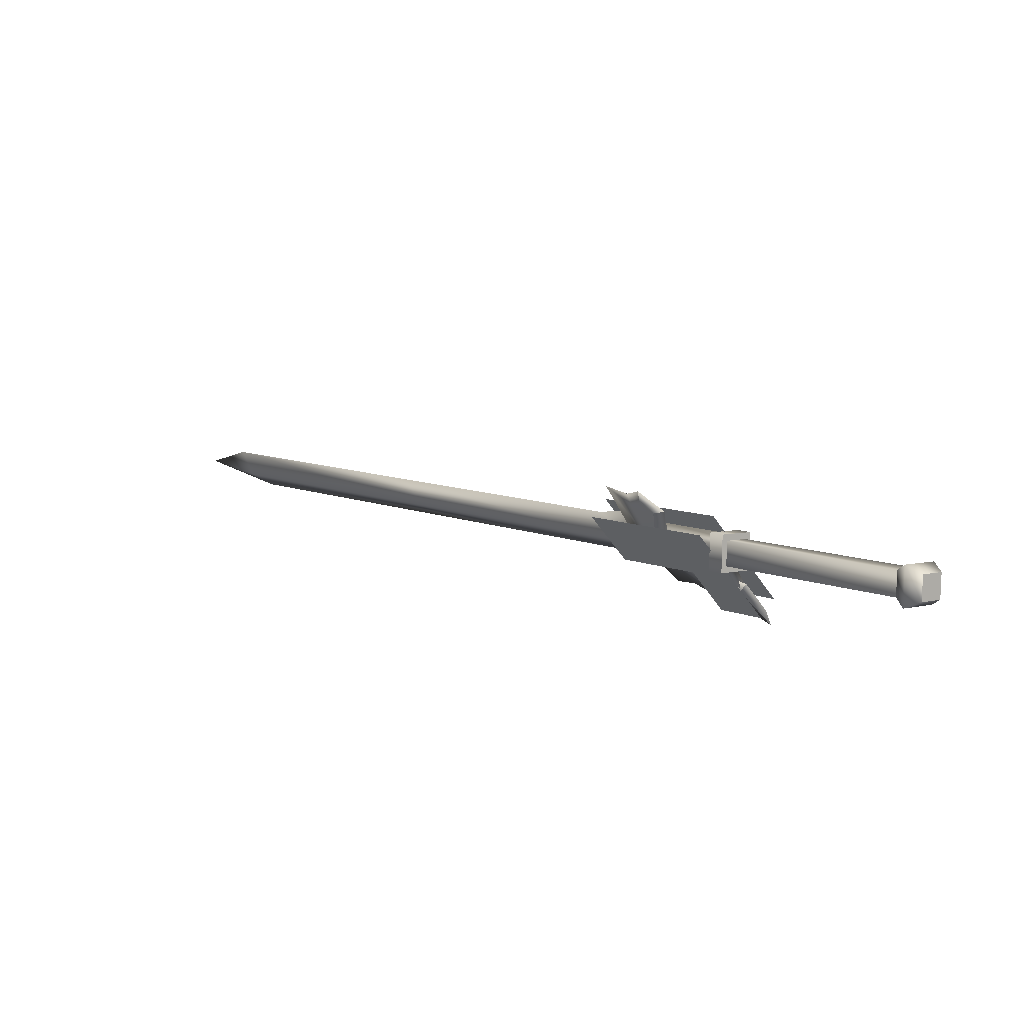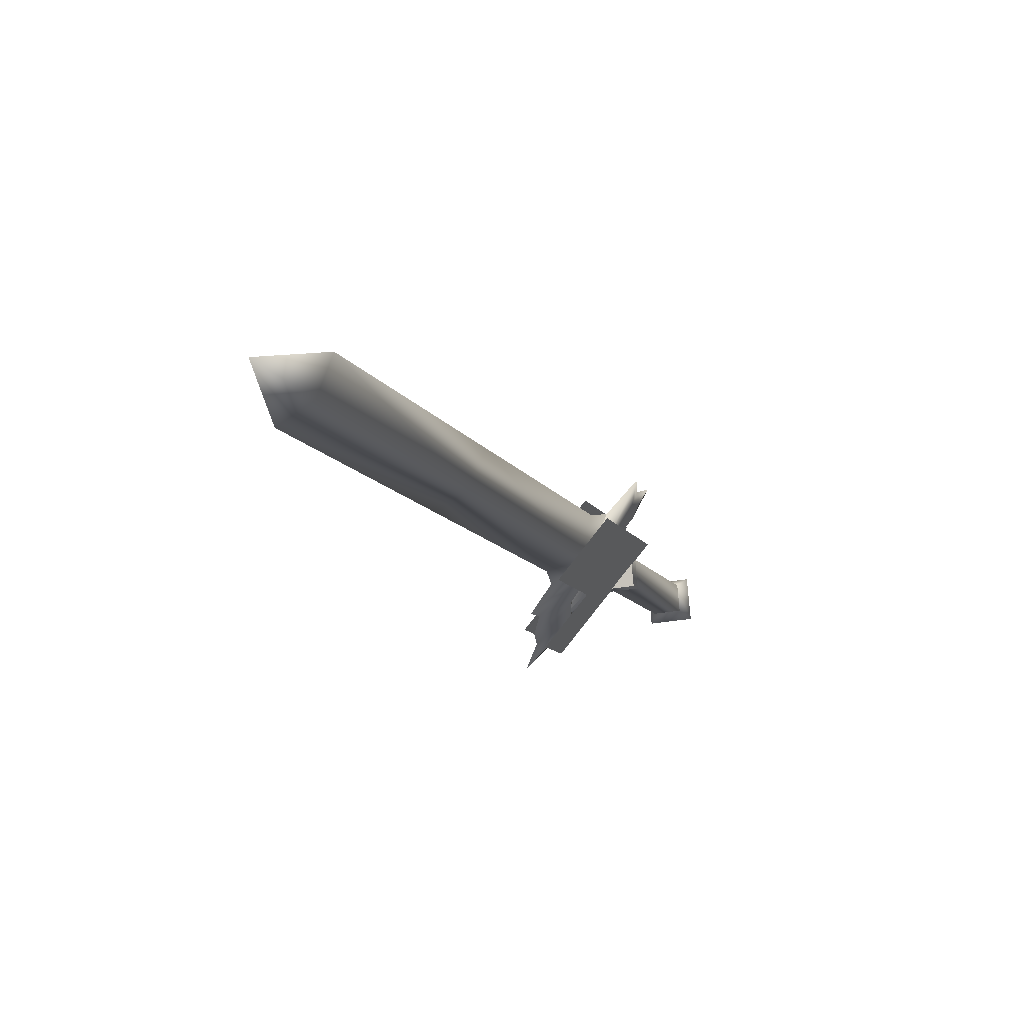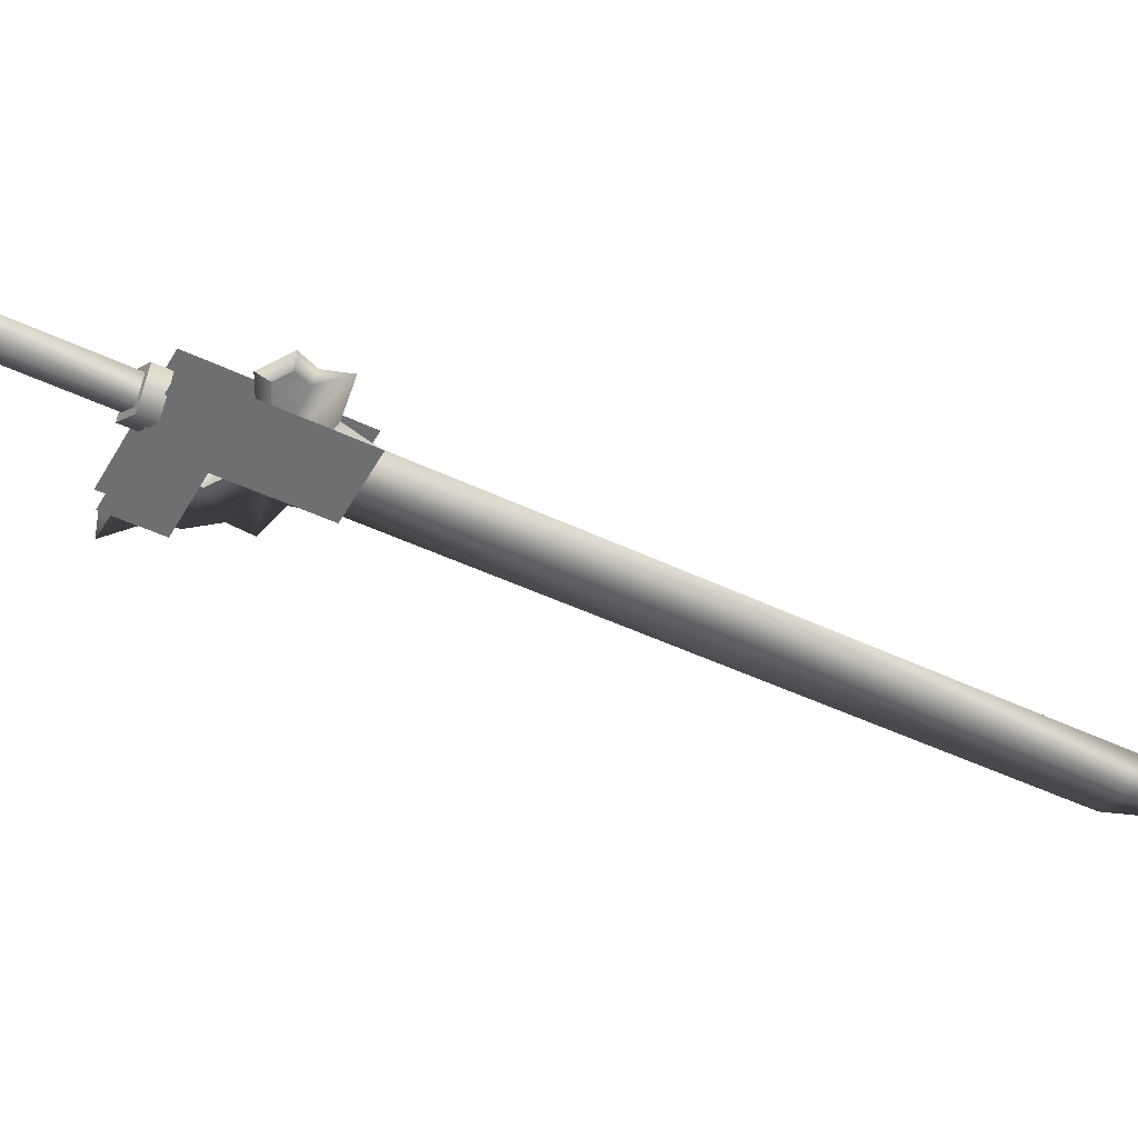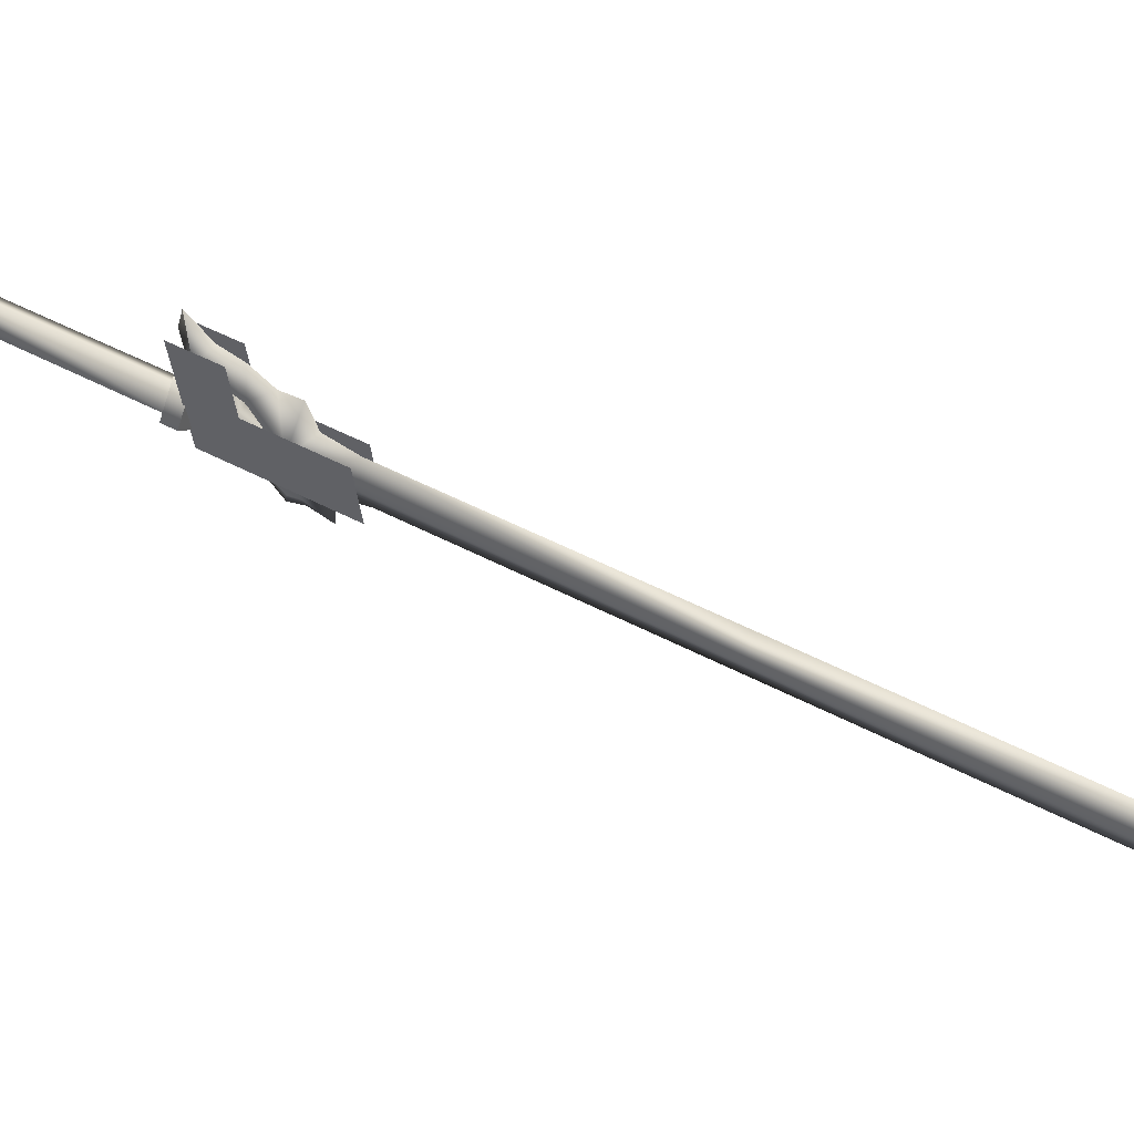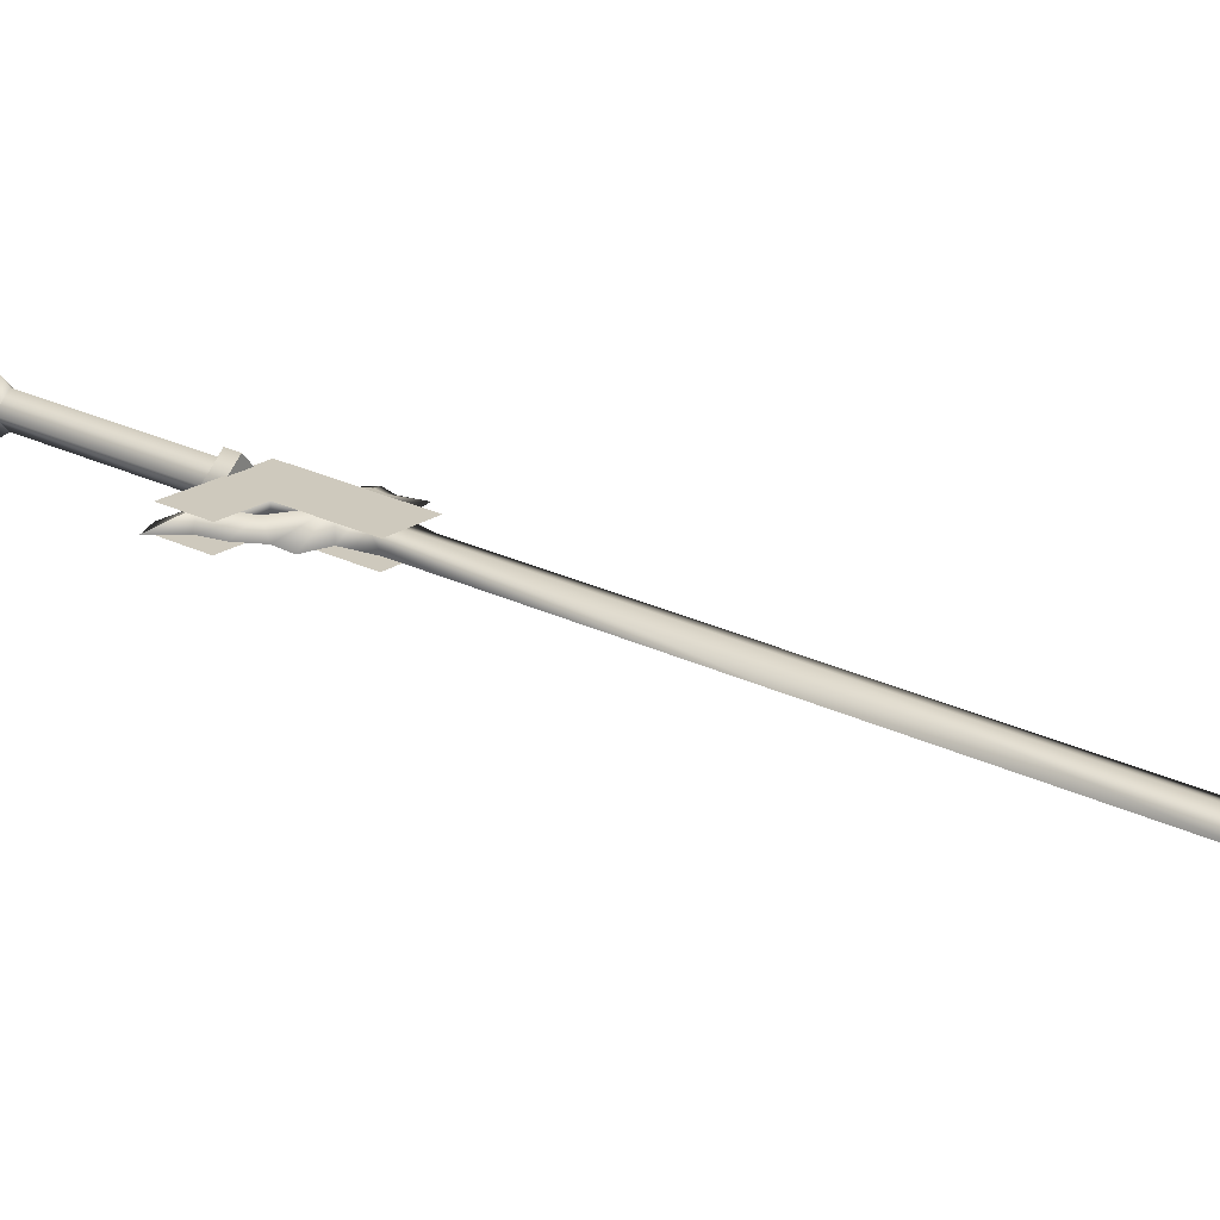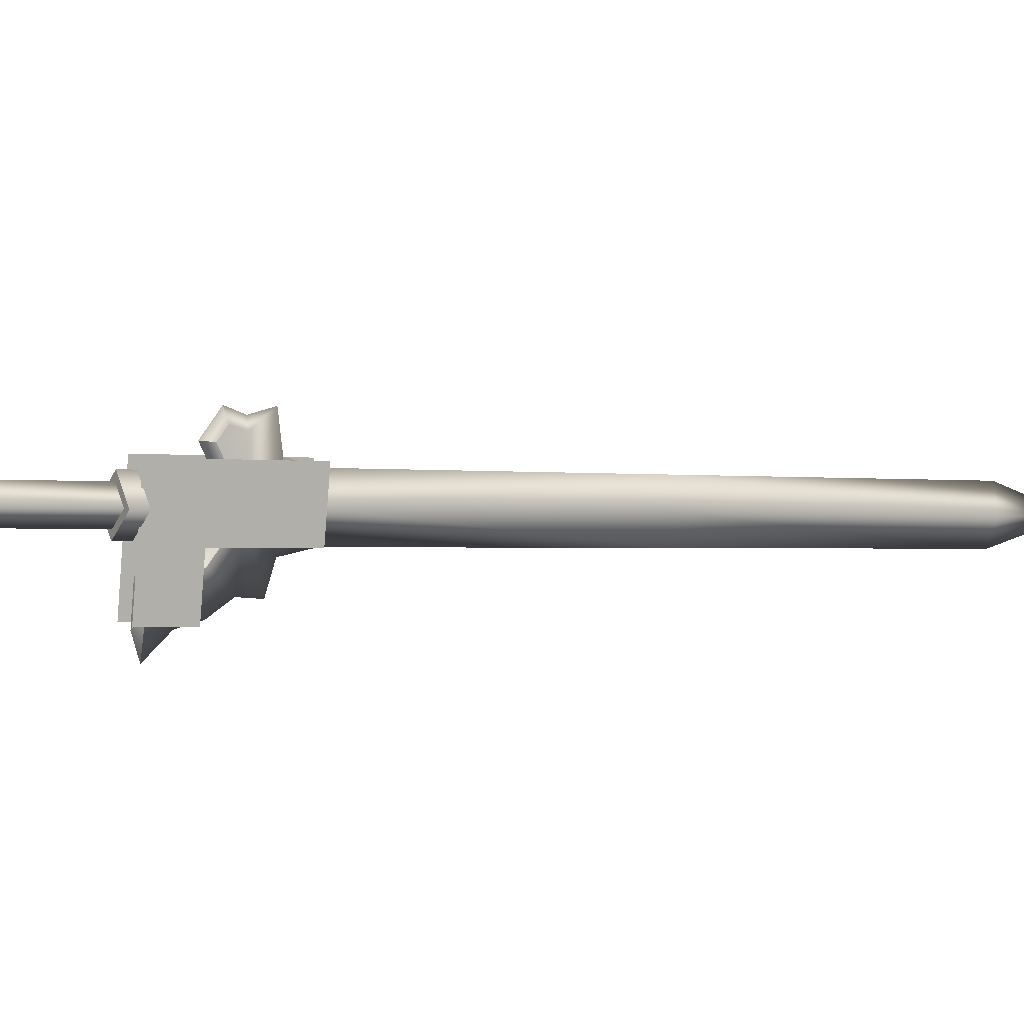
<metadata>
{"format":"obj","ext":"obj","renderer":"f3d","projection":"perspective","resolution":1024,"background":"white","views":[{"elev":-61.6,"azim":-21.3,"up":"+Y"},{"elev":-38.8,"azim":-128.6,"up":"+Z"},{"elev":77.7,"azim":139.7,"up":"+Z"},{"elev":-72.9,"azim":107.7,"up":"+Z"},{"elev":-26.6,"azim":147.4,"up":"+Z"},{"elev":60.1,"azim":106.4,"up":"+Z"}]}
</metadata>
<code>
v  -0.3638 1.056 0.3602
v  -0.3498 1.076 0.3327
v  -0.3397 1.061 0.3426
v  -0.3421 1.091 0.3473
v  -0.2944 1.093 0.3023
v  -0.3091 1.115 0.288
v  -0.3645 1.098 0.3184
v  -0.4221 1.143 0.3033
v  -0.4143 1.157 0.3179
v  -0.3568 1.113 0.3329
v  -0.356 1.071 0.3747
v  -0.3319 1.076 0.3572
v  -0.2142 0.9033 0.4972
v  -0.202 0.8753 0.4747
v  -0.2103 0.8848 0.4977
v  -0.2317 0.8695 0.4963
v  -0.2478 0.8792 0.4951
v  -0.2234 0.86 0.4733
v  -0.2347 0.8642 0.4588
v  -0.2012 0.8883 0.461
v  -0.2173 0.8979 0.4598
v  -0.2256 0.9075 0.4828
v  -0.3385 1.075 0.3727
v  -0.2469 0.8922 0.4814
v  -0.3598 1.06 0.3713
v  -0.2386 0.8827 0.4584
v  -0.3515 1.05 0.3483
v  -0.3302 1.065 0.3497
v  -0.2711 1.094 0.3094
v  -0.3207 1.084 0.3456
v  -0.2999 1.137 0.2812
v  -0.3495 1.127 0.3174
v  -0.3768 1.073 0.3866
v  -0.4581 1.194 0.3073
v  -0.3587 1.109 0.3002
v  -0.4673 1.176 0.2901
v  -0.386 1.056 0.3694
v  -0.3298 1.067 0.3283
v  -0.3091 1.119 0.264
v  -0.2803 1.076 0.2921
v  -0.3612 1.053 0.3359
v  -0.3649 1.054 0.3793
v  -0.3523 1.04 0.3445
v  -0.3201 1.063 0.3466
v  -0.329 1.076 0.338
v  -0.3416 1.091 0.3727
v  -0.3737 1.068 0.3706
v  -0.3327 1.078 0.3813
v  -0.402 1.205 0.2663
v  -0.4112 1.187 0.249
v  -0.4287 1.2 0.2822
v  -0.6289 1.441 0.1274
v  -0.5995 1.453 0.1157
v  -0.5776 1.451 0.0899
v  -0.4068 1.197 0.2564
v  -0.607 1.439 0.1016
v  -0.4362 1.185 0.2682
v  -0.4582 1.187 0.2939
v  -0.4059 1.166 0.3045
v  -0.3817 1.171 0.2696
v  -0.4134 1.151 0.2904
v  -0.4005 1.132 0.303
v  -0.2927 1.116 0.278
v  -0.3066 1.095 0.3151
v  -0.3413 1.129 0.302
v  -0.3123 1.135 0.2694
v  -0.3466 1.119 0.2923
v  -0.3392 1.151 0.2676
v  -0.3507 1.17 0.254
v  -0.393 1.147 0.3171
v  -0.7598 1.721 -0.0878
v  -0.7892 1.709 -0.076
v  -0.8111 1.711 -0.0502
v  -0.8382 1.794 -0.1204
v  -0.7817 1.723 -0.062
v  -0.4463 1.159 0.3168
v  -0.4745 1.146 0.3444
v  -0.4463 1.127 0.3425
v  -0.4256 1.108 0.3503
v  -0.4423 1.115 0.3545
v  -0.455 1.128 0.3527
v  -0.4435 1.133 0.3479
v  -0.4226 1.114 0.356
v  -0.3914 1.131 0.3153
v  -0.3475 1.118 0.3052
v  -0.3103 1.088 0.3081
v  -0.4401 1.119 0.3586
v  -0.4501 1.111 0.3673
v  -0.2584 1.101 0.275
v  -0.2747 1.089 0.2956
v  -0.3092 1.083 0.3208
v  -0.4177 1.101 0.36
o w00_013_00
g w00_013_00
f 3 2 1
f 2 3 4
f 4 5 2
f 5 4 6
f 6 2 5
f 2 6 7
f 7 1 2
f 1 7 8
f 8 9 1
f 9 8 10
f 10 11 9
f 11 10 4
f 4 12 11
f 12 4 3
f 15 14 13
f 13 16 15
f 16 13 17
f 17 18 16
f 18 17 19
f 19 14 18
f 14 19 20
f 20 13 14
f 13 20 21
f 21 22 13
f 22 21 23
f 23 24 22
f 24 23 25
f 25 26 24
f 26 25 27
f 27 21 26
f 21 27 28
f 28 23 21
f 26 20 19
f 19 24 26
f 24 19 17
f 17 22 24
f 22 17 13
f 31 30 29
f 30 31 32
f 32 33 30
f 33 32 34
f 37 36 35
f 35 38 37
f 38 35 39
f 39 40 38
f 43 42 41
f 41 44 43
f 44 41 45
f 45 46 44
f 47 41 42
f 42 46 47
f 46 42 48
f 48 44 46
f 6 4 10
f 10 7 6
f 7 10 8
f 15 16 18
f 18 14 15
f 47 46 45
f 45 41 47
f 44 48 42
f 42 43 44
f 26 21 20
f 32 49 34
f 35 36 50
f 11 1 9
f 53 52 51
f 51 54 53
f 54 51 55
f 55 56 54
f 56 55 57
f 57 52 56
f 52 57 58
f 58 51 52
f 51 58 59
f 59 55 51
f 55 59 60
f 60 61 55
f 61 60 62
f 65 64 63
f 63 66 65
f 66 63 67
f 67 68 66
f 68 67 62
f 62 69 68
f 69 62 60
f 60 70 69
f 70 60 59
f 71 54 56
f 56 72 71
f 72 56 73
f 73 74 72
f 74 73 75
f 75 71 74
f 71 75 53
f 53 54 71
f 70 59 76
f 76 77 70
f 77 76 62
f 62 78 77
f 78 62 79
f 79 80 78
f 78 80 81
f 81 77 78
f 77 81 82
f 82 70 77
f 70 82 83
f 76 59 58
f 58 61 76
f 61 58 57
f 57 55 61
f 65 70 84
f 84 85 65
f 85 84 67
f 67 86 85
f 87 82 81
f 81 88 87
f 88 81 80
f 86 67 63
f 63 89 86
f 89 63 64
f 89 64 90
f 90 86 89
f 86 90 91
f 64 65 85
f 85 91 64
f 91 85 86
f 92 79 84
f 84 83 92
f 83 84 70
f 88 80 92
f 92 87 88
f 87 92 83
f 65 66 68
f 68 70 65
f 70 68 69
f 73 56 52
f 52 75 73
f 75 52 53
f 83 82 87
f 90 64 91
f 79 62 84
f 80 79 92
f 61 62 76
f 84 62 67
f 71 72 74

</code>
